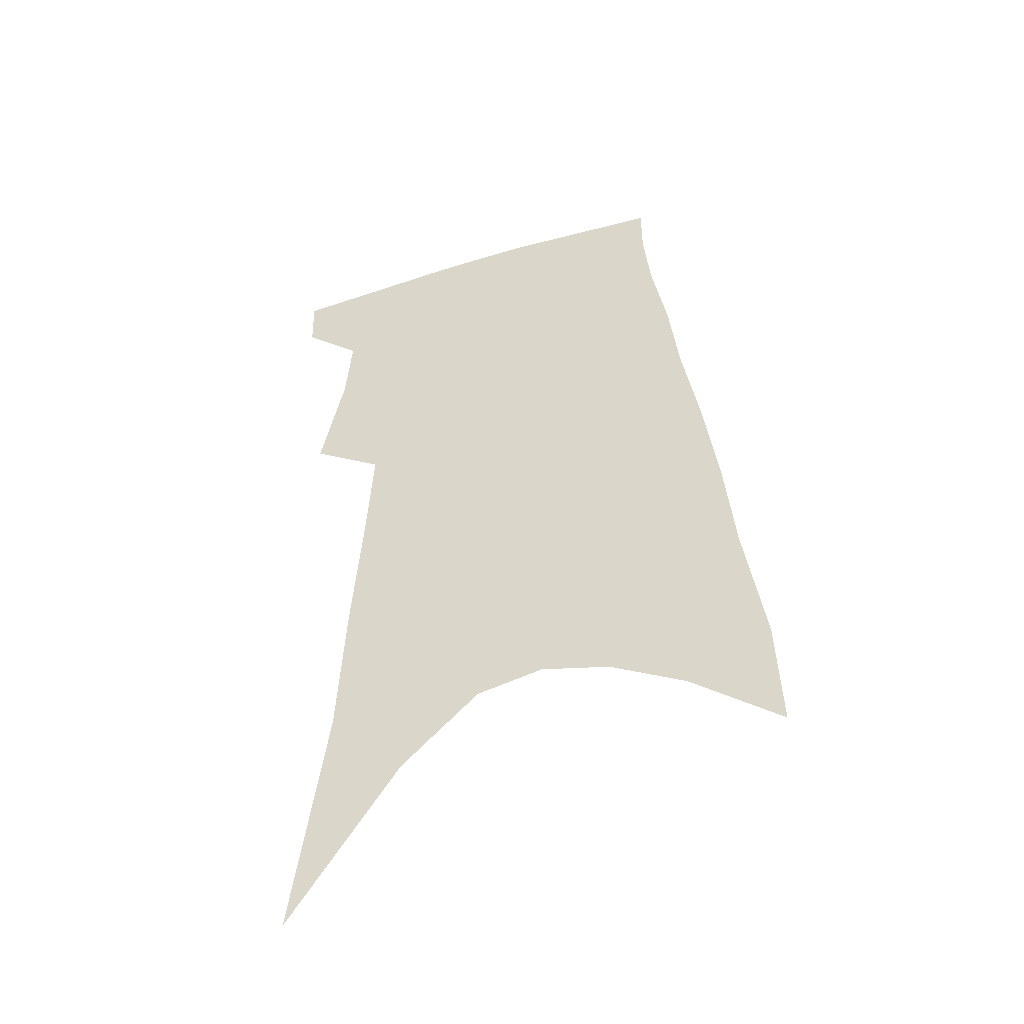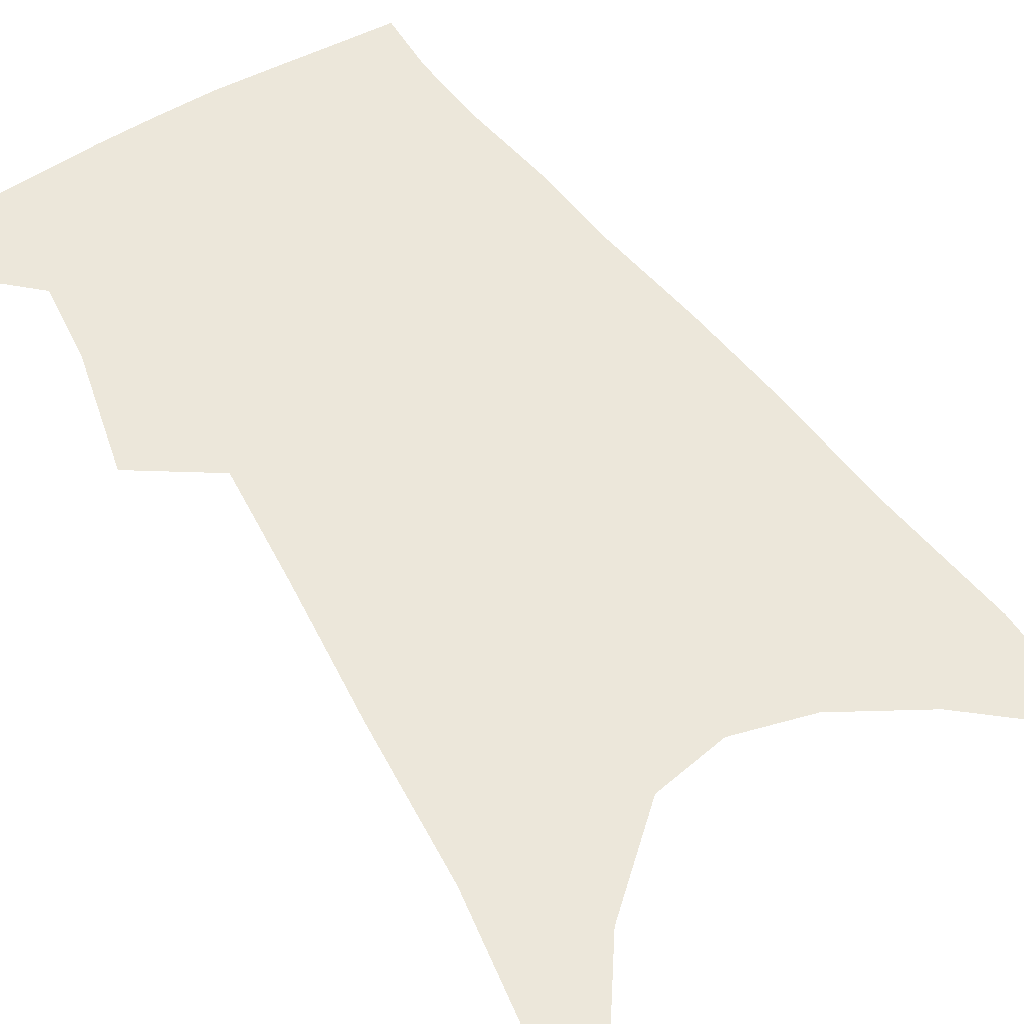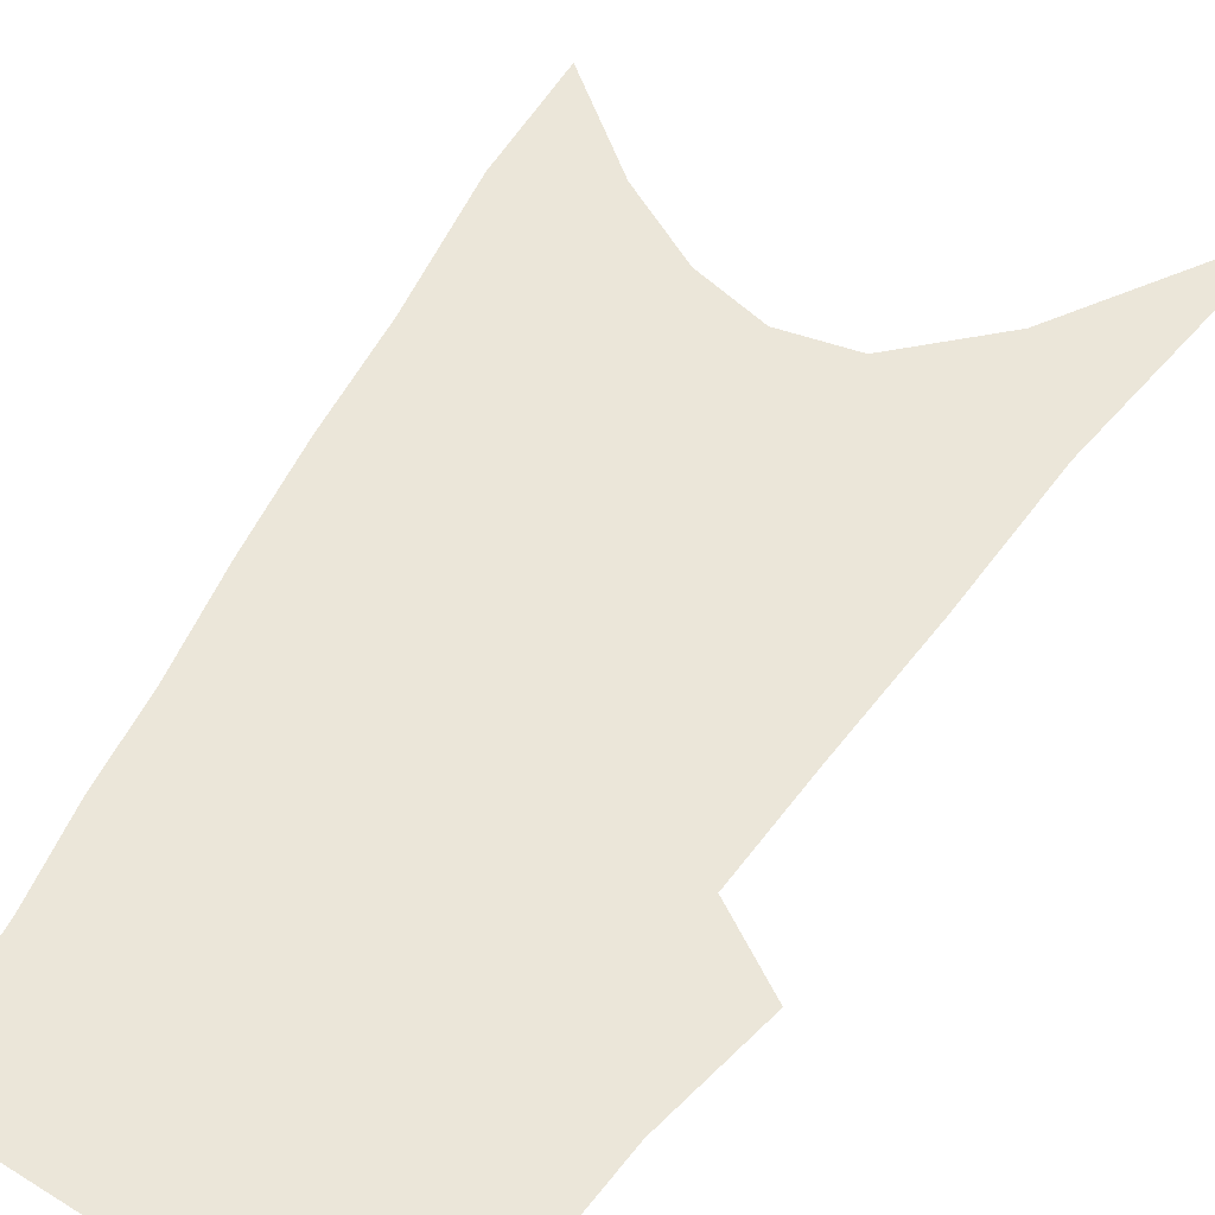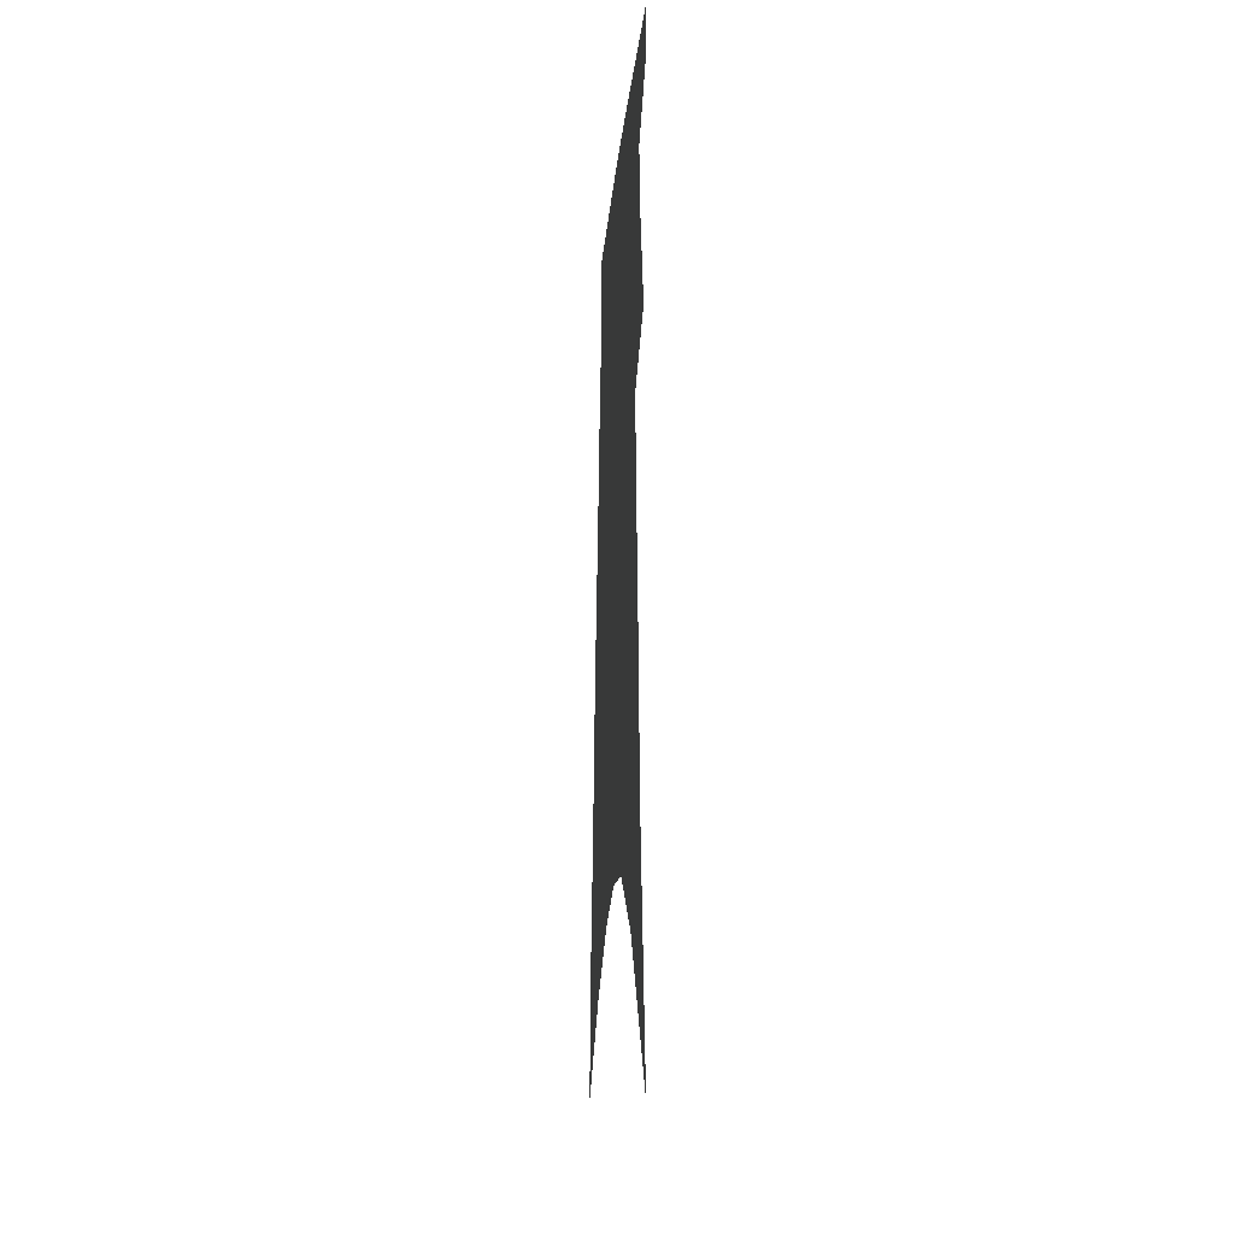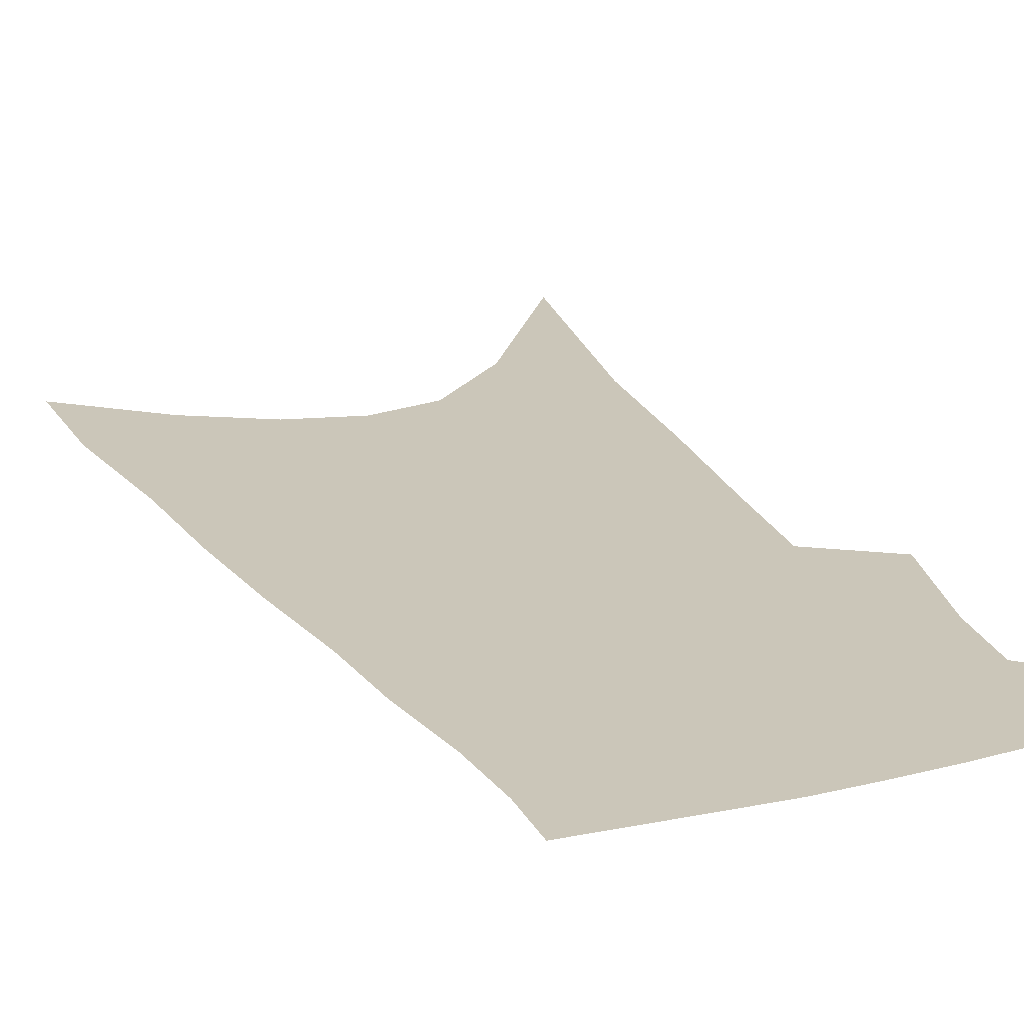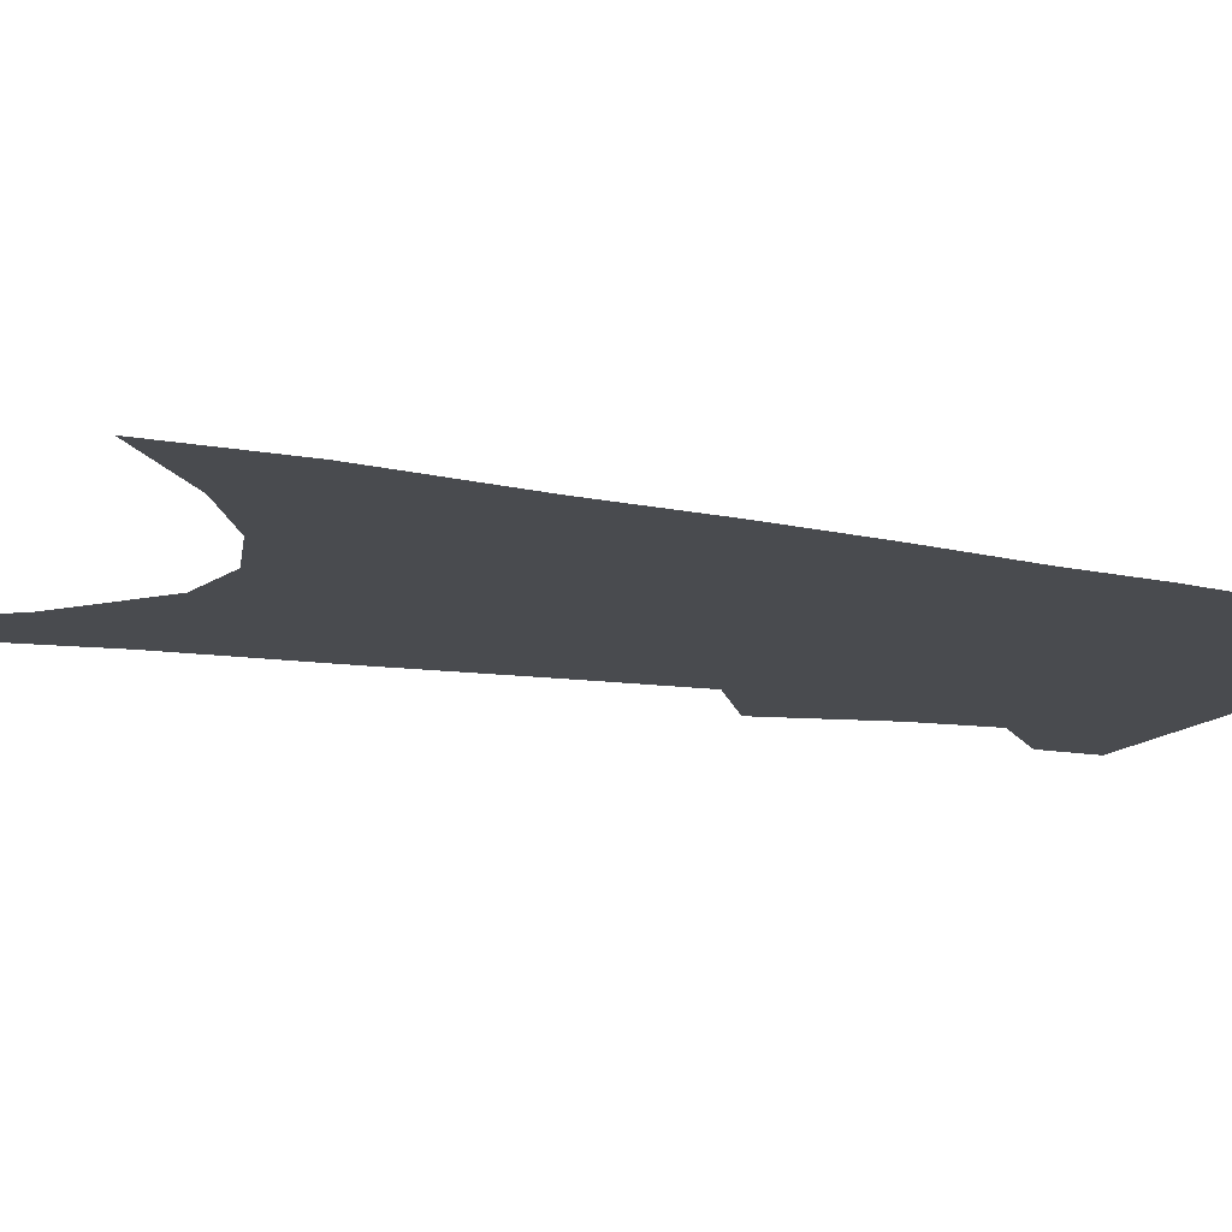
<metadata>
{"format":"obj","ext":"obj","renderer":"f3d","projection":"perspective","resolution":1024,"background":"white","views":[{"elev":-48.3,"azim":16.9,"up":"+Y"},{"elev":52.8,"azim":-29.8,"up":"+Z"},{"elev":55.9,"azim":-147.4,"up":"+Z"},{"elev":-26.2,"azim":-95.5,"up":"+Y"},{"elev":20.9,"azim":159.2,"up":"+Z"},{"elev":-14.1,"azim":69.6,"up":"+Z"}]}
</metadata>
<code>
v 508 369.8 0
v 507.5 387.6 0
v 517 294.9 0
v 524.3 330.5 0
v 526.2 353.8 0
v 526 372.4 0
v 524.3 389.5 0
v 521.5 81.15 0
v 531.6 158.3 0
v 534 204.2 0
v 537.2 246.6 0
v 539.3 281.1 0
v 542.2 312.1 0
v 544 337.2 0
v 544.3 357.2 0
v 543.1 374.3 0
v 541.2 391.4 0
v 555.4 133.4 0
v 558.4 188.8 0
v 558.6 227.1 0
v 559.1 261.6 0
v 559.4 290.2 0
v 560.1 315.7 0
v 561.4 340.4 0
v 561.2 358.9 0
v 560.5 376 0
v 558.2 393.4 0
v 579.7 156.9 0
v 578.8 197.5 0
v 578.2 236.7 0
v 577.7 267.7 0
v 577.6 295.2 0
v 578.1 321.7 0
v 578.2 342.6 0
v 578.3 361.4 0
v 577.3 377.5 0
v 575.4 394.8 0
v 600.6 161.7 0
v 598.4 202.7 0
v 597 234.6 0
v 595.7 266.7 0
v 594.9 298.3 0
v 594.5 322.8 0
v 594.4 343.9 0
v 594.3 362 0
v 594 378.4 0
v 592.5 395.7 0
v 622.1 156.8 0
v 618.8 197.8 0
v 615.4 237.2 0
v 613.5 268.5 0
v 612.3 295.5 0
v 611.5 319.8 0
v 610.5 343.2 0
v 610.5 362 0
v 610.8 379.1 0
v 610.8 395.6 0
v 645.9 144.1 0
v 641.1 187.7 0
v 636.5 227.3 0
v 633.9 259.4 0
v 631.1 289.4 0
v 629.1 315.7 0
v 628.7 337.7 0
v 627.2 360.2 0
v 626.8 379.3 0
v 627.5 395.3 0
v 674.2 121.8 0
v 672.9 158.2 0
v 666.6 200.9 0
v 663.5 235 0
v 659 268.4 0
v 653.6 300.6 0
v 650.8 326.9 0
v 645.9 355 0
v 643.7 377.1 0
v 643.7 395.1 0
v 691 451 0
f 5 6 1
f 1 6 2
f 6 7 2
f 12 13 3
f 3 13 4
f 13 14 4
f 4 14 5
f 14 15 5
f 5 15 6
f 15 16 6
f 6 16 7
f 16 17 7
f 8 18 9
f 18 19 9
f 9 19 10
f 19 20 10
f 10 20 11
f 20 21 11
f 11 21 12
f 21 22 12
f 12 22 13
f 22 23 13
f 13 23 14
f 23 24 14
f 14 24 15
f 24 25 15
f 15 25 16
f 25 26 16
f 16 26 17
f 26 27 17
f 18 28 19
f 28 29 19
f 19 29 20
f 29 30 20
f 20 30 21
f 30 31 21
f 21 31 22
f 31 32 22
f 22 32 23
f 32 33 23
f 23 33 24
f 33 34 24
f 24 34 25
f 34 35 25
f 25 35 26
f 35 36 26
f 26 36 27
f 36 37 27
f 28 38 29
f 38 39 29
f 29 39 30
f 39 40 30
f 30 40 31
f 40 41 31
f 31 41 32
f 41 42 32
f 32 42 33
f 42 43 33
f 33 43 34
f 43 44 34
f 34 44 35
f 44 45 35
f 35 45 36
f 45 46 36
f 36 46 37
f 46 47 37
f 38 48 39
f 48 49 39
f 39 49 40
f 49 50 40
f 40 50 41
f 50 51 41
f 41 51 42
f 51 52 42
f 42 52 43
f 52 53 43
f 43 53 44
f 53 54 44
f 44 54 45
f 54 55 45
f 45 55 46
f 55 56 46
f 46 56 47
f 56 57 47
f 48 58 49
f 58 59 49
f 49 59 50
f 59 60 50
f 50 60 51
f 60 61 51
f 51 61 52
f 61 62 52
f 52 62 53
f 62 63 53
f 53 63 54
f 63 64 54
f 54 64 55
f 64 65 55
f 55 65 56
f 65 66 56
f 56 66 57
f 66 67 57
f 58 68 59
f 68 69 59
f 59 69 60
f 69 70 60
f 60 70 61
f 70 71 61
f 61 71 62
f 71 72 62
f 62 72 63
f 72 73 63
f 63 73 64
f 73 74 64
f 64 74 65
f 74 75 65
f 65 75 66
f 75 76 66
f 66 76 67
f 76 77 67

</code>
